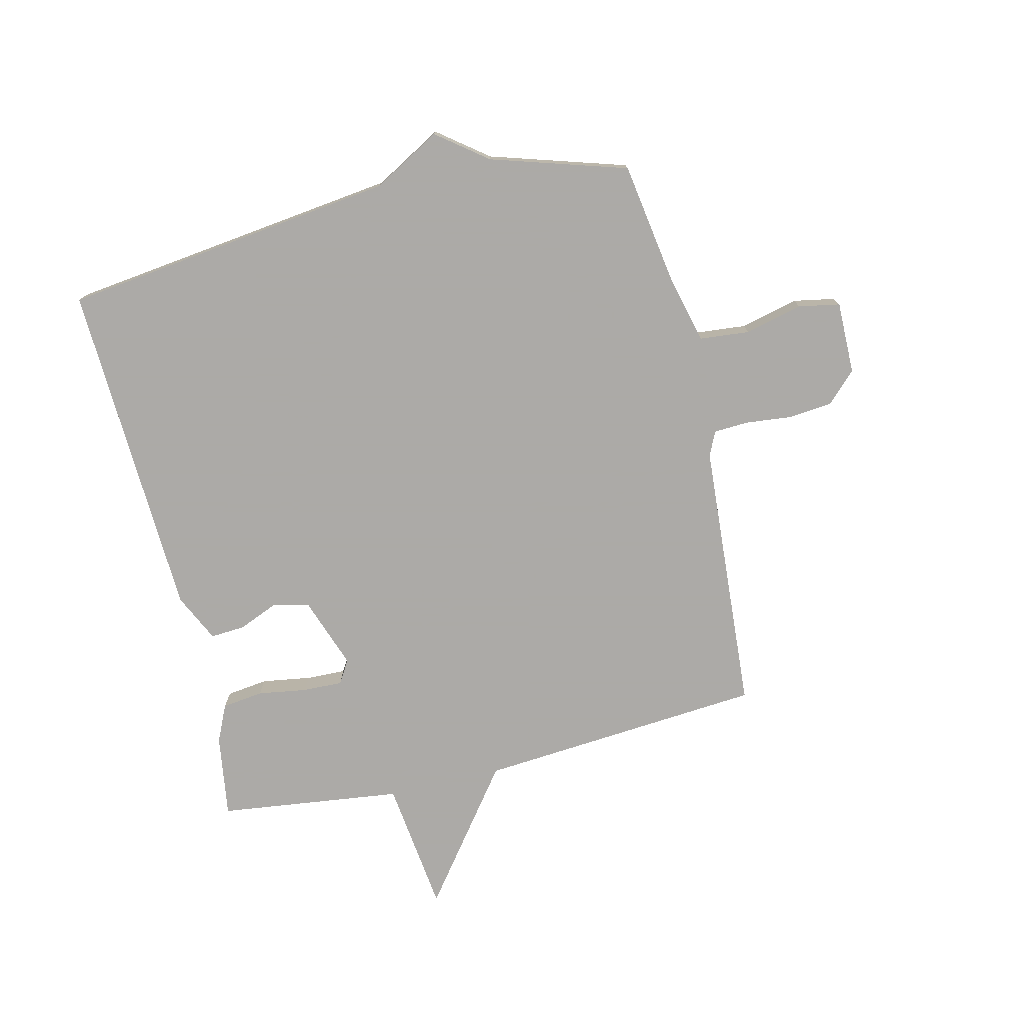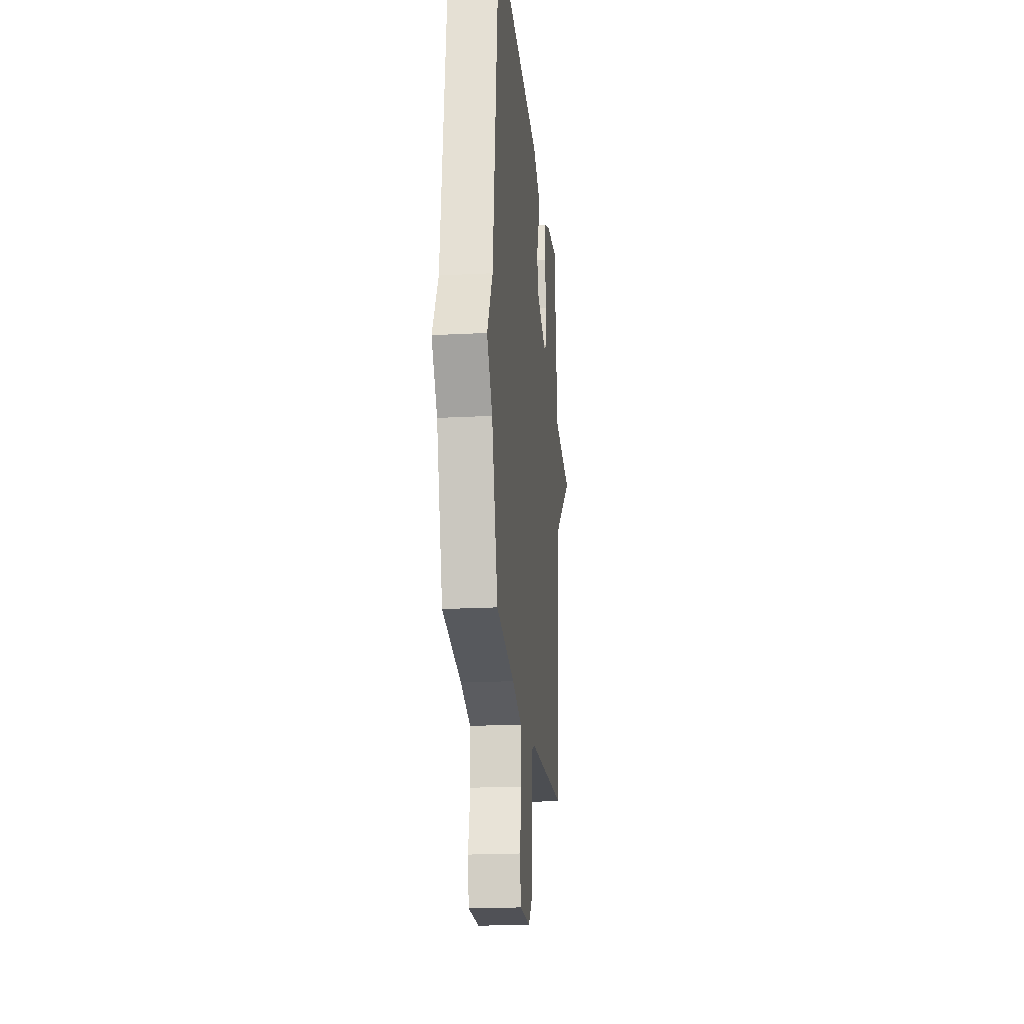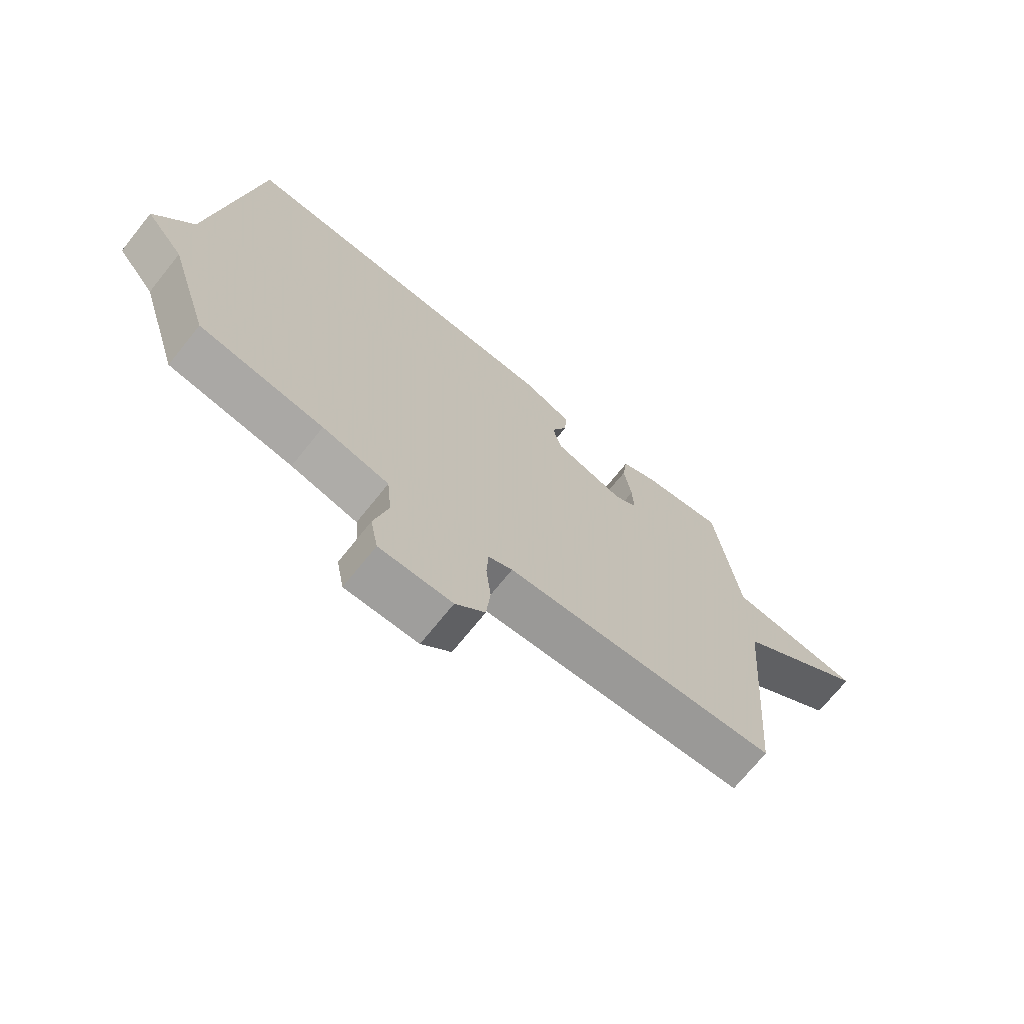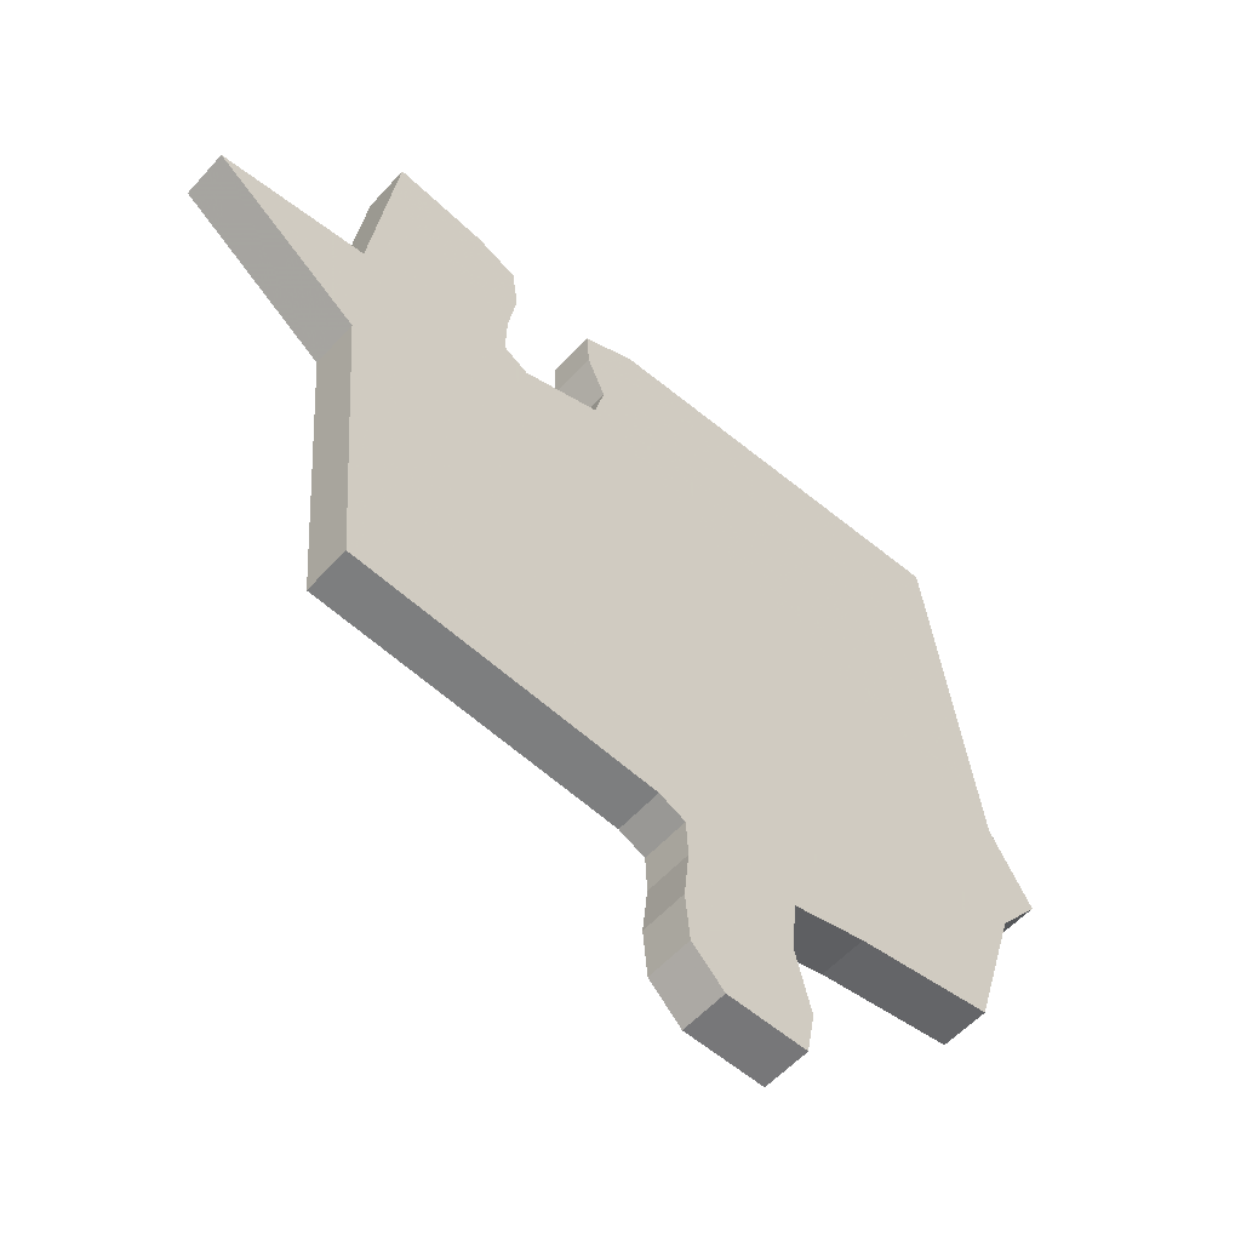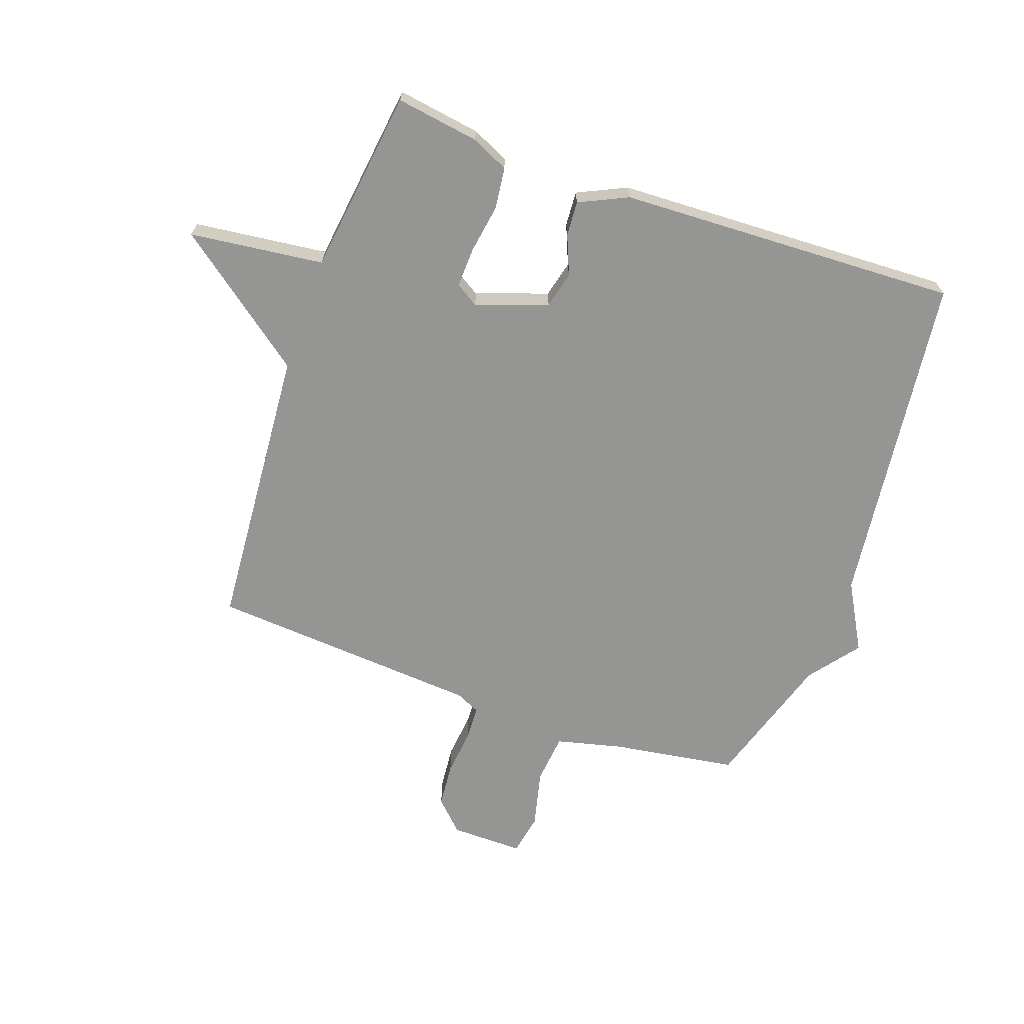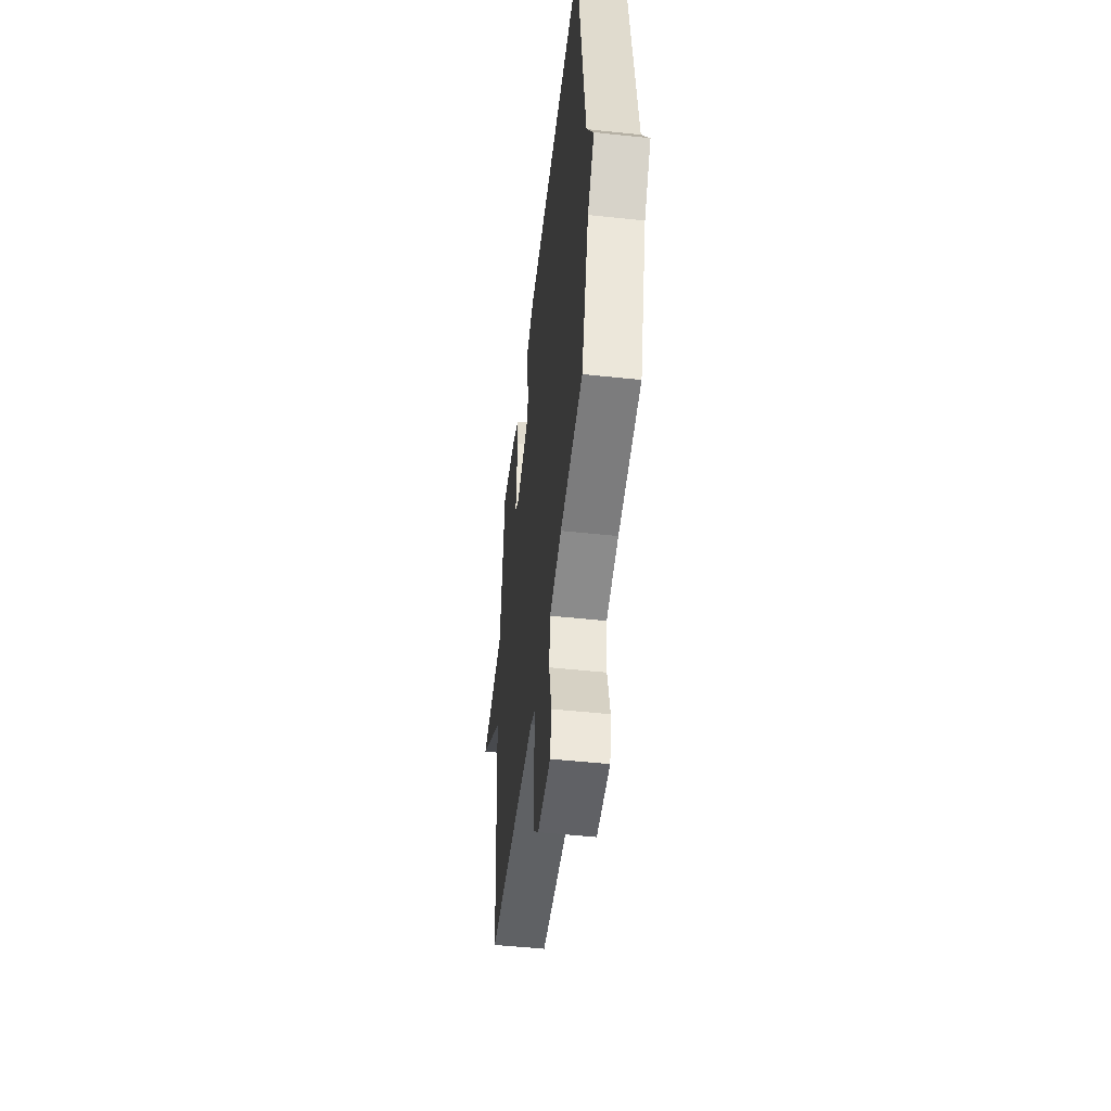
<metadata>
{"format":"obj","ext":"obj","renderer":"f3d","projection":"perspective","resolution":1024,"background":"white","views":[{"elev":-76.0,"azim":103.4,"up":"+Y"},{"elev":-20.8,"azim":95.4,"up":"+Z"},{"elev":-71.1,"azim":141.2,"up":"+Z"},{"elev":-57.0,"azim":-41.6,"up":"+Z"},{"elev":-67.3,"azim":-19.7,"up":"+Y"},{"elev":-49.9,"azim":83.3,"up":"+Z"}]}
</metadata>
<code>
v -0.5 0.07 0.5
v -0.359 0.07 0.479
v -0.296 0.07 0.45
v -0.287 0.07 0.38
v -0.3 0.07 0.296
v -0.302 0.07 0.229
v -0.263 0.07 0.205
v -0.142 0.07 0.248
v -0.127 0.07 0.31
v -0.155 0.07 0.377
v -0.159 0.07 0.436
v -0.077 0.07 0.475
v 0.5 0.07 0.5
v 0.571 0.07 -0.069
v 0.636 0.07 -0.184
v 0.571 0.07 -0.269
v 0.5 0.07 -0.5
v 0.289 0.07 -0.533
v 0.176 0.07 -0.561
v 0.168 0.07 -0.646
v 0.192 0.07 -0.744
v 0.179 0.07 -0.814
v 0.056 0.07 -0.813
v 0.006 0.07 -0.763
v -0.001 0.07 -0.688
v 0.007 0.07 -0.61
v 0.004 0.07 -0.551
v -0.037 0.07 -0.532
v -0.5 0.07 -0.5
v -0.539 0.07 -0.013
v -0.766 0.07 0.159
v -0.539 0.07 0.187
v -0.5 0 0.5
v -0.359 0 0.479
v -0.296 0 0.45
v -0.287 0 0.38
v -0.3 0 0.296
v -0.302 0 0.229
v -0.263 0 0.205
v -0.142 0 0.248
v -0.127 0 0.31
v -0.155 0 0.377
v -0.159 0 0.436
v -0.077 0 0.475
v 0.5 0 0.5
v 0.571 0 -0.069
v 0.636 0 -0.184
v 0.571 0 -0.269
v 0.5 0 -0.5
v 0.289 0 -0.533
v 0.176 0 -0.561
v 0.168 0 -0.646
v 0.192 0 -0.744
v 0.179 0 -0.814
v 0.056 0 -0.813
v 0.006 0 -0.763
v -0.001 0 -0.688
v 0.007 0 -0.61
v 0.004 0 -0.551
v -0.037 0 -0.532
v -0.5 0 -0.5
v -0.539 0 -0.013
v -0.766 0 0.159
v -0.539 0 0.187
f 30 31 32
f 30 32 1
f 29 30 1
f 28 29 1
f 27 28 1
f 24 25 26
f 23 24 26
f 22 23 26
f 21 22 26
f 20 21 26
f 19 20 26 27
f 18 19 27
f 16 17 18 27
f 14 15 16 27
f 12 13 14
f 11 12 14
f 10 11 14
f 9 10 14
f 8 9 14 27
f 7 8 27
f 6 7 27
f 3 4 5
f 2 3 5
f 1 2 5
f 1 5 6
f 1 6 27
f 64 63 62
f 33 64 62
f 33 62 61
f 33 61 60
f 33 60 59
f 58 57 56
f 58 56 55
f 58 55 54
f 58 54 53
f 58 53 52
f 59 58 52 51
f 59 51 50
f 59 50 49 48
f 59 48 47 46
f 46 45 44
f 46 44 43
f 46 43 42
f 46 42 41
f 59 46 41 40
f 59 40 39
f 59 39 38
f 37 36 35
f 37 35 34
f 37 34 33
f 38 37 33
f 59 38 33
f 1 33 34 2
f 2 34 35 3
f 3 35 36 4
f 4 36 37 5
f 5 37 38 6
f 6 38 39 7
f 7 39 40 8
f 8 40 41 9
f 9 41 42 10
f 10 42 43 11
f 11 43 44 12
f 12 44 45 13
f 13 45 46 14
f 14 46 47 15
f 15 47 48 16
f 16 48 49 17
f 17 49 50 18
f 18 50 51 19
f 19 51 52 20
f 20 52 53 21
f 21 53 54 22
f 22 54 55 23
f 23 55 56 24
f 24 56 57 25
f 25 57 58 26
f 26 58 59 27
f 27 59 60 28
f 28 60 61 29
f 29 61 62 30
f 30 62 63 31
f 31 63 64 32
f 32 64 33 1

</code>
